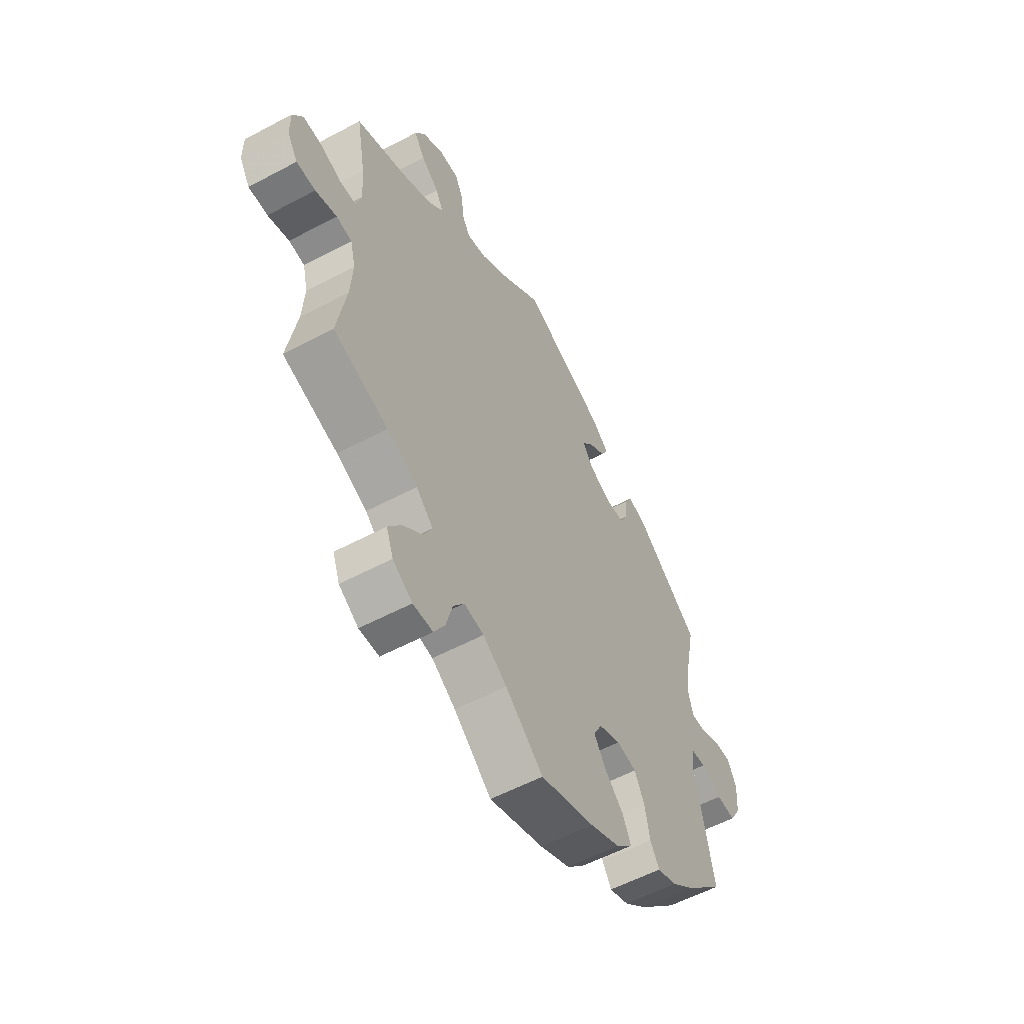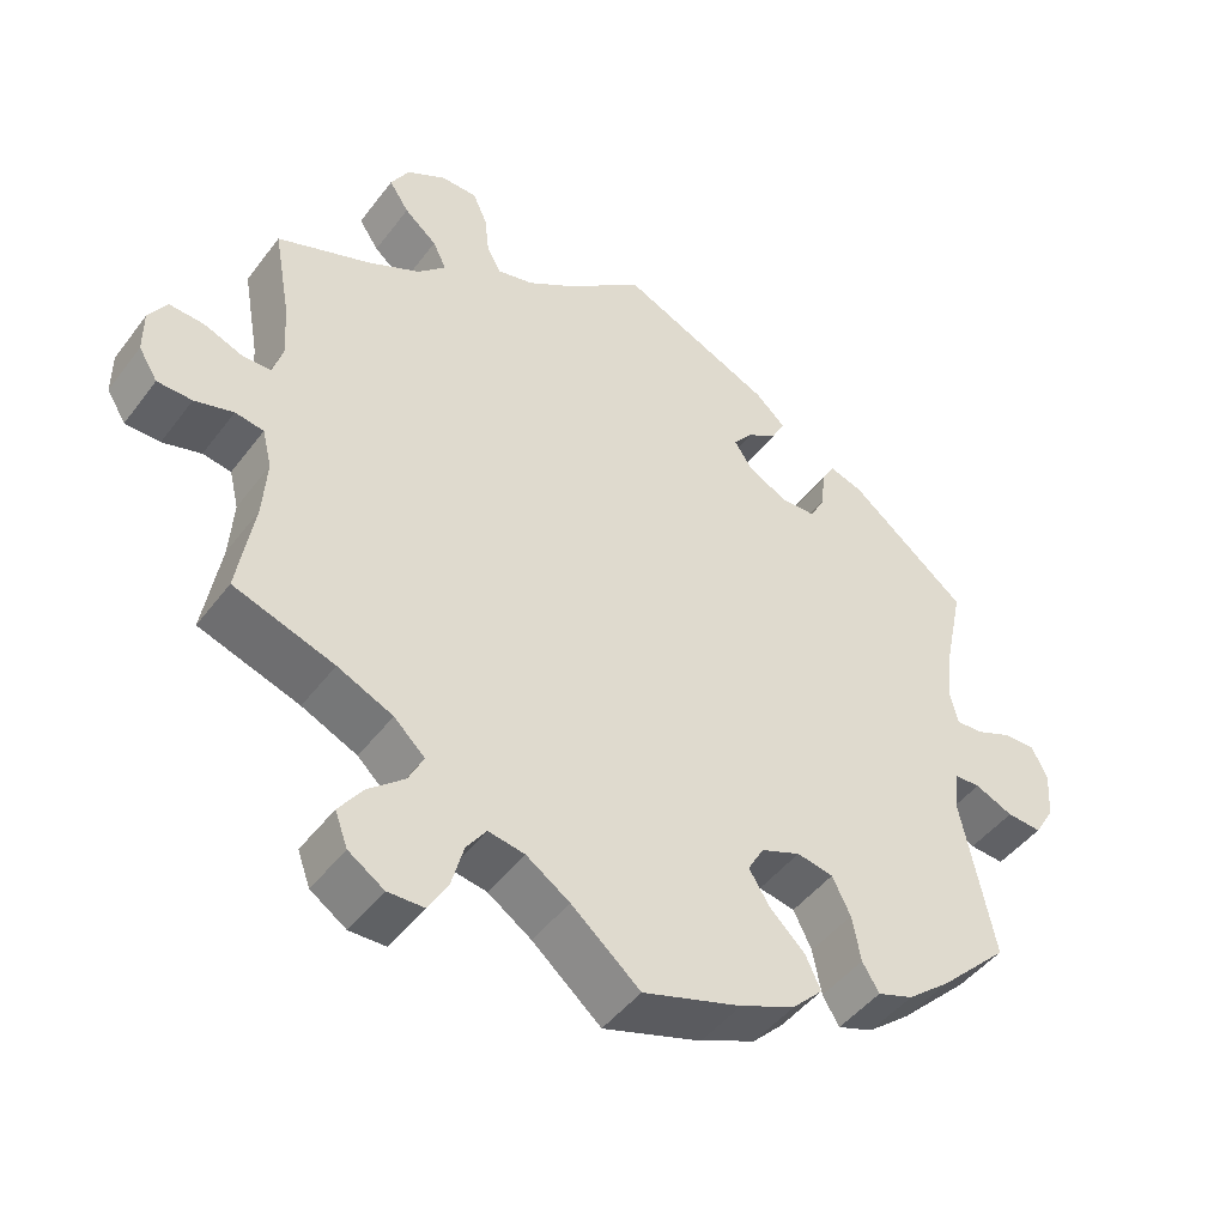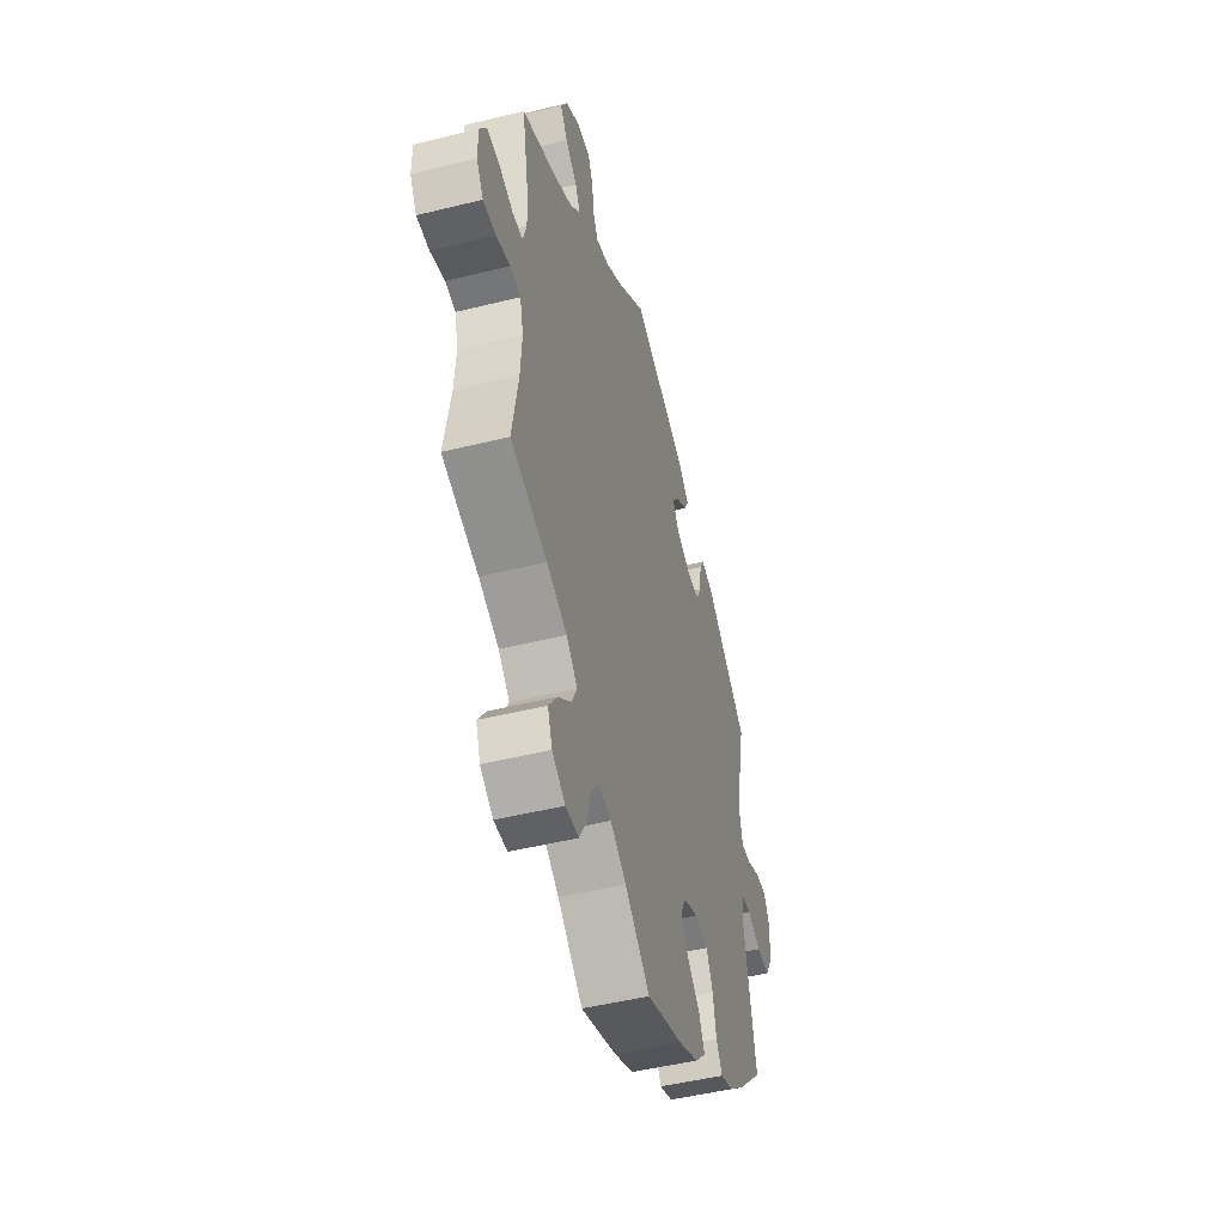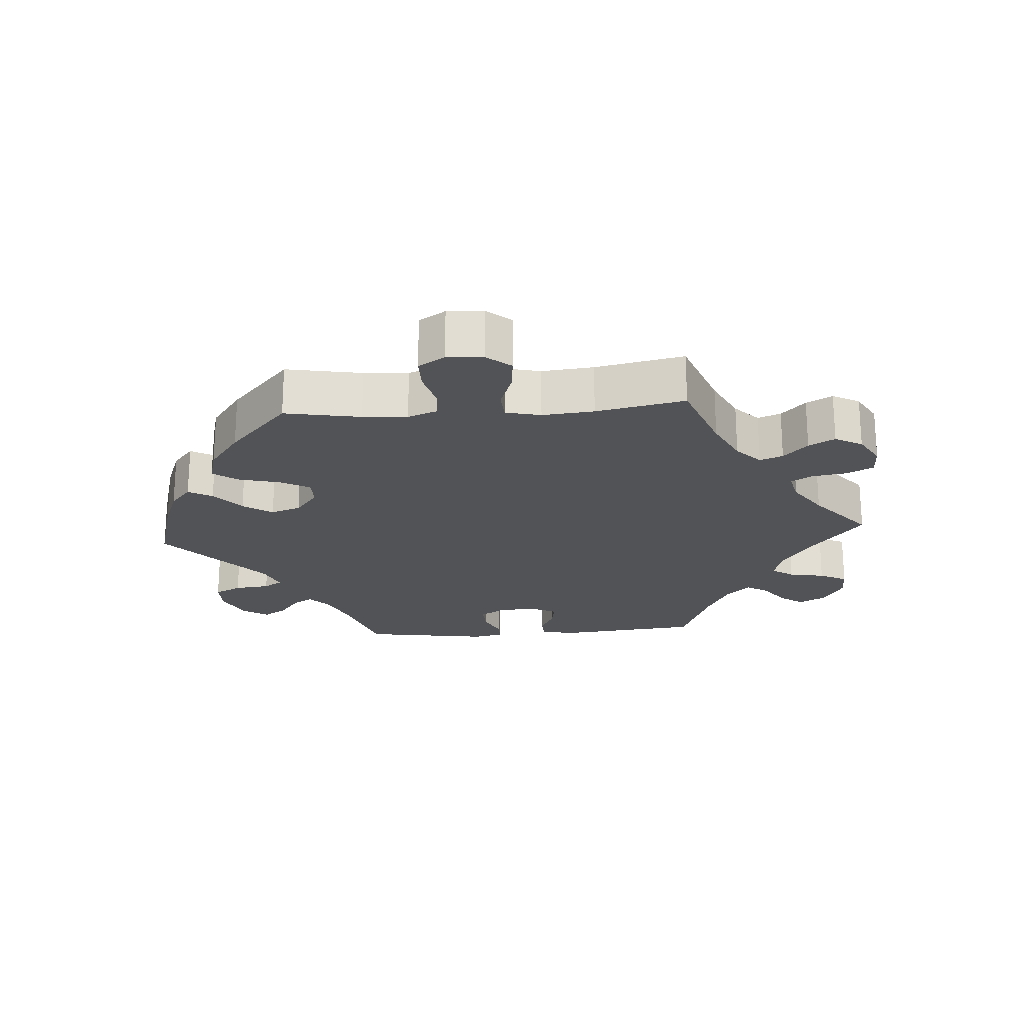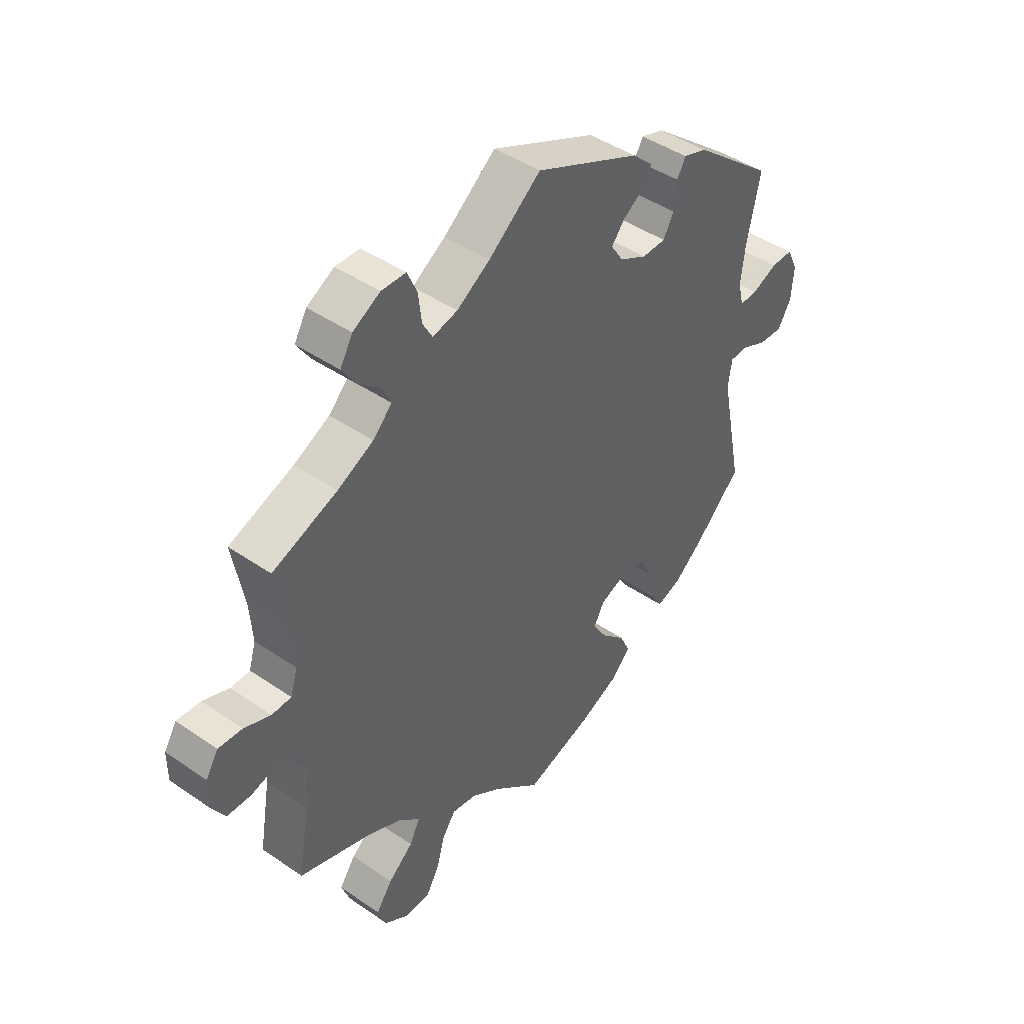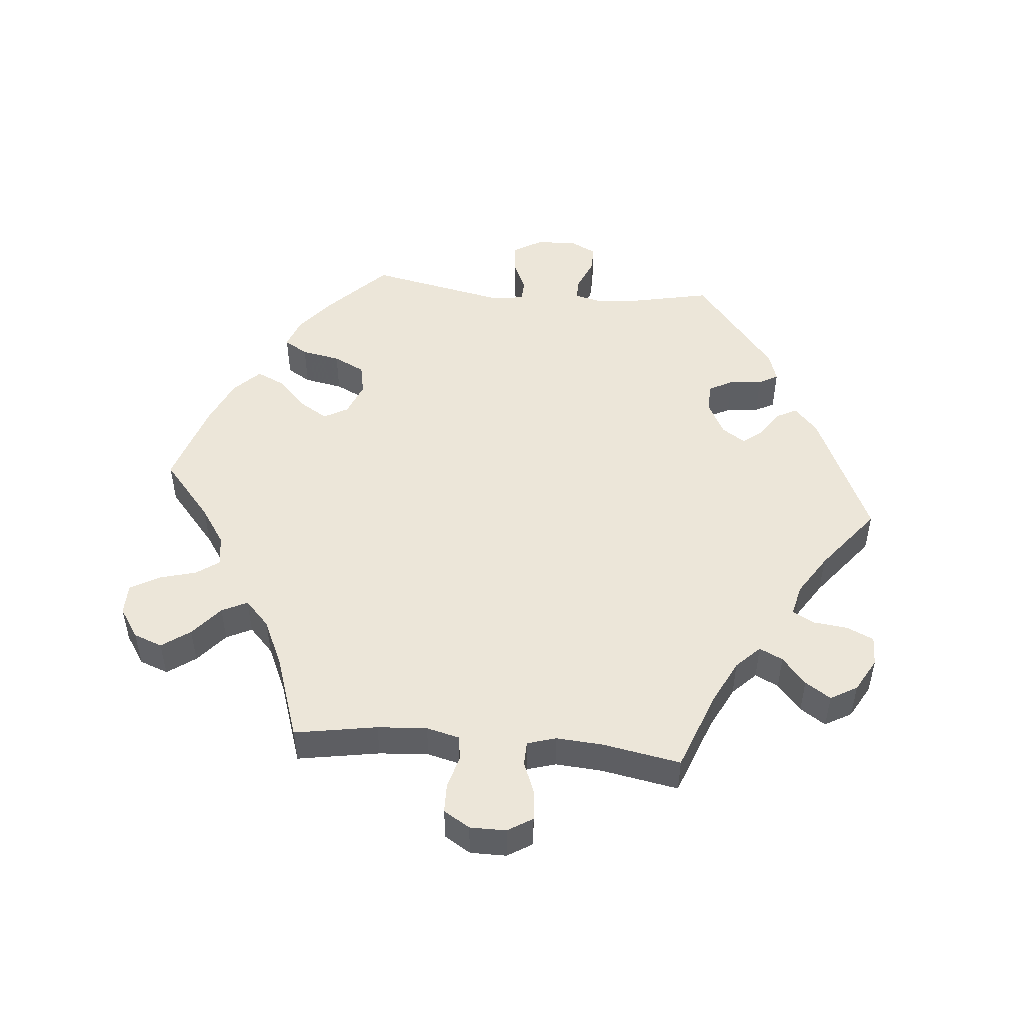
<metadata>
{"format":"obj","ext":"obj","renderer":"f3d","projection":"perspective","resolution":1024,"background":"white","views":[{"elev":-56.3,"azim":-60.8,"up":"+Z"},{"elev":-46.3,"azim":-34.9,"up":"+Z"},{"elev":-47.9,"azim":-74.4,"up":"+Z"},{"elev":-21.9,"azim":-145.8,"up":"+Y"},{"elev":44.4,"azim":-51.2,"up":"+Z"},{"elev":49.5,"azim":-84.7,"up":"+Y"}]}
</metadata>
<code>
v -0.48 0.07 -0.166
v -0.475 0.07 -0.092
v -0.487 0.07 -0.043
v -0.523 0.07 -0.037
v -0.572 0.07 -0.051
v -0.616 0.07 -0.05
v -0.64 0.07 -0.011
v -0.64 0.07 0.043
v -0.617 0.07 0.08
v -0.573 0.07 0.077
v -0.524 0.07 0.058
v -0.488 0.07 0.059
v -0.475 0.07 0.102
v -0.48 0.07 0.172
v -0.501 0.07 0.288
v -0.382 0.07 0.333
v -0.316 0.07 0.366
v -0.281 0.07 0.401
v -0.298 0.07 0.436
v -0.339 0.07 0.471
v -0.364 0.07 0.509
v -0.341 0.07 0.549
v -0.291 0.07 0.577
v -0.246 0.07 0.576
v -0.228 0.07 0.536
v -0.222 0.07 0.484
v -0.204 0.07 0.452
v -0.158 0.07 0.463
v -0.097 0.07 0.502
v -0.001 0.07 0.578
v 0.193 0.07 0.49
v 0.231 0.07 0.455
v 0.215 0.07 0.425
v 0.176 0.07 0.399
v 0.152 0.07 0.369
v 0.175 0.07 0.334
v 0.225 0.07 0.308
v 0.269 0.07 0.309
v 0.288 0.07 0.345
v 0.293 0.07 0.394
v 0.309 0.07 0.423
v 0.352 0.07 0.409
v 0.501 0.07 0.289
v 0.477 0.07 0.175
v 0.469 0.07 0.106
v 0.479 0.07 0.064
v 0.512 0.07 0.065
v 0.559 0.07 0.085
v 0.599 0.07 0.086
v 0.619 0.07 0.045
v 0.615 0.07 -0.015
v 0.59 0.07 -0.057
v 0.546 0.07 -0.054
v 0.498 0.07 -0.033
v 0.466 0.07 -0.034
v 0.459 0.07 -0.083
v 0.501 0.07 -0.289
v 0.413 0.07 -0.375
v 0.359 0.07 -0.419
v 0.314 0.07 -0.435
v 0.293 0.07 -0.4
v 0.282 0.07 -0.342
v 0.259 0.07 -0.295
v 0.213 0.07 -0.286
v 0.163 0.07 -0.306
v 0.143 0.07 -0.342
v 0.169 0.07 -0.384
v 0.214 0.07 -0.428
v 0.233 0.07 -0.469
v 0.195 0.07 -0.507
v 0.125 0.07 -0.538
v 0 0.07 -0.578
v -0.087 0.07 -0.504
v -0.142 0.07 -0.467
v -0.188 0.07 -0.459
v -0.213 0.07 -0.494
v -0.228 0.07 -0.549
v -0.253 0.07 -0.592
v -0.299 0.07 -0.593
v -0.344 0.07 -0.563
v -0.36 0.07 -0.52
v -0.33 0.07 -0.478
v -0.284 0.07 -0.439
v -0.265 0.07 -0.401
v -0.304 0.07 -0.364
v -0.374 0.07 -0.332
v -0.501 0.07 -0.289
v -0.48 0 -0.166
v -0.475 0 -0.092
v -0.487 0 -0.043
v -0.523 0 -0.037
v -0.572 0 -0.051
v -0.616 0 -0.05
v -0.64 0 -0.011
v -0.64 0 0.043
v -0.617 0 0.08
v -0.573 0 0.077
v -0.524 0 0.058
v -0.488 0 0.059
v -0.475 0 0.102
v -0.48 0 0.172
v -0.501 0 0.288
v -0.382 0 0.333
v -0.316 0 0.366
v -0.281 0 0.401
v -0.298 0 0.436
v -0.339 0 0.471
v -0.364 0 0.509
v -0.341 0 0.549
v -0.291 0 0.577
v -0.246 0 0.576
v -0.228 0 0.536
v -0.222 0 0.484
v -0.204 0 0.452
v -0.158 0 0.463
v -0.097 0 0.502
v -0.001 0 0.578
v 0.193 0 0.49
v 0.231 0 0.455
v 0.215 0 0.425
v 0.176 0 0.399
v 0.152 0 0.369
v 0.175 0 0.334
v 0.225 0 0.308
v 0.269 0 0.309
v 0.288 0 0.345
v 0.293 0 0.394
v 0.309 0 0.423
v 0.352 0 0.409
v 0.501 0 0.289
v 0.477 0 0.175
v 0.469 0 0.106
v 0.479 0 0.064
v 0.512 0 0.065
v 0.559 0 0.085
v 0.599 0 0.086
v 0.619 0 0.045
v 0.615 0 -0.015
v 0.59 0 -0.057
v 0.546 0 -0.054
v 0.498 0 -0.033
v 0.466 0 -0.034
v 0.459 0 -0.083
v 0.501 0 -0.289
v 0.413 0 -0.375
v 0.359 0 -0.419
v 0.314 0 -0.435
v 0.293 0 -0.4
v 0.282 0 -0.342
v 0.259 0 -0.295
v 0.213 0 -0.286
v 0.163 0 -0.306
v 0.143 0 -0.342
v 0.169 0 -0.384
v 0.214 0 -0.428
v 0.233 0 -0.469
v 0.195 0 -0.507
v 0.125 0 -0.538
v 0 0 -0.578
v -0.087 0 -0.504
v -0.142 0 -0.467
v -0.188 0 -0.459
v -0.213 0 -0.494
v -0.228 0 -0.549
v -0.253 0 -0.592
v -0.299 0 -0.593
v -0.344 0 -0.563
v -0.36 0 -0.52
v -0.33 0 -0.478
v -0.284 0 -0.439
v -0.265 0 -0.401
v -0.304 0 -0.364
v -0.374 0 -0.332
v -0.501 0 -0.289
f 86 87 1
f 85 86 1 2
f 84 85 2 3
f 80 81 82 83
f 80 83 84
f 79 80 84
f 76 77 78 79
f 75 76 79 84
f 74 75 84 3
f 70 71 72 73
f 70 73 74 3
f 67 68 69 70
f 66 67 70 3
f 59 60 61 62
f 59 62 63
f 56 57 58 59
f 55 56 59 63
f 51 52 53 54
f 51 54 55
f 50 51 55
f 47 48 49 50
f 46 47 50 55
f 45 46 55 63
f 41 42 43 44
f 39 40 41 44
f 38 39 44 45
f 37 38 45 63
f 31 32 33 34
f 29 30 31 34
f 28 29 34 35
f 27 28 35 36
f 23 24 25 26
f 23 26 27
f 22 23 27
f 19 20 21 22
f 18 19 22 27
f 17 18 27 36
f 14 15 16
f 13 14 16 17
f 12 13 17 36
f 8 9 10 11
f 8 11 12
f 7 8 12
f 4 5 6 7
f 3 4 7 12
f 65 66 3 12
f 36 37 63 64
f 12 36 64 65
f 88 174 173
f 89 88 173 172
f 90 89 172 171
f 170 169 168 167
f 171 170 167
f 171 167 166
f 166 165 164 163
f 171 166 163 162
f 90 171 162 161
f 160 159 158 157
f 90 161 160 157
f 157 156 155 154
f 90 157 154 153
f 149 148 147 146
f 150 149 146
f 146 145 144 143
f 150 146 143 142
f 141 140 139 138
f 142 141 138
f 142 138 137
f 137 136 135 134
f 142 137 134 133
f 150 142 133 132
f 131 130 129 128
f 131 128 127 126
f 132 131 126 125
f 150 132 125 124
f 121 120 119 118
f 121 118 117 116
f 122 121 116 115
f 123 122 115 114
f 113 112 111 110
f 114 113 110
f 114 110 109
f 109 108 107 106
f 114 109 106 105
f 123 114 105 104
f 103 102 101
f 104 103 101 100
f 123 104 100 99
f 98 97 96 95
f 99 98 95
f 99 95 94
f 94 93 92 91
f 99 94 91 90
f 99 90 153 152
f 151 150 124 123
f 152 151 123 99
f 1 88 89 2
f 2 89 90 3
f 3 90 91 4
f 4 91 92 5
f 5 92 93 6
f 6 93 94 7
f 7 94 95 8
f 8 95 96 9
f 9 96 97 10
f 10 97 98 11
f 11 98 99 12
f 12 99 100 13
f 13 100 101 14
f 14 101 102 15
f 15 102 103 16
f 16 103 104 17
f 17 104 105 18
f 18 105 106 19
f 19 106 107 20
f 20 107 108 21
f 21 108 109 22
f 22 109 110 23
f 23 110 111 24
f 24 111 112 25
f 25 112 113 26
f 26 113 114 27
f 27 114 115 28
f 28 115 116 29
f 29 116 117 30
f 30 117 118 31
f 31 118 119 32
f 32 119 120 33
f 33 120 121 34
f 34 121 122 35
f 35 122 123 36
f 36 123 124 37
f 37 124 125 38
f 38 125 126 39
f 39 126 127 40
f 40 127 128 41
f 41 128 129 42
f 42 129 130 43
f 43 130 131 44
f 44 131 132 45
f 45 132 133 46
f 46 133 134 47
f 47 134 135 48
f 48 135 136 49
f 49 136 137 50
f 50 137 138 51
f 51 138 139 52
f 52 139 140 53
f 53 140 141 54
f 54 141 142 55
f 55 142 143 56
f 56 143 144 57
f 57 144 145 58
f 58 145 146 59
f 59 146 147 60
f 60 147 148 61
f 61 148 149 62
f 62 149 150 63
f 63 150 151 64
f 64 151 152 65
f 65 152 153 66
f 66 153 154 67
f 67 154 155 68
f 68 155 156 69
f 69 156 157 70
f 70 157 158 71
f 71 158 159 72
f 72 159 160 73
f 73 160 161 74
f 74 161 162 75
f 75 162 163 76
f 76 163 164 77
f 77 164 165 78
f 78 165 166 79
f 79 166 167 80
f 80 167 168 81
f 81 168 169 82
f 82 169 170 83
f 83 170 171 84
f 84 171 172 85
f 85 172 173 86
f 86 173 174 87
f 87 174 88 1

</code>
